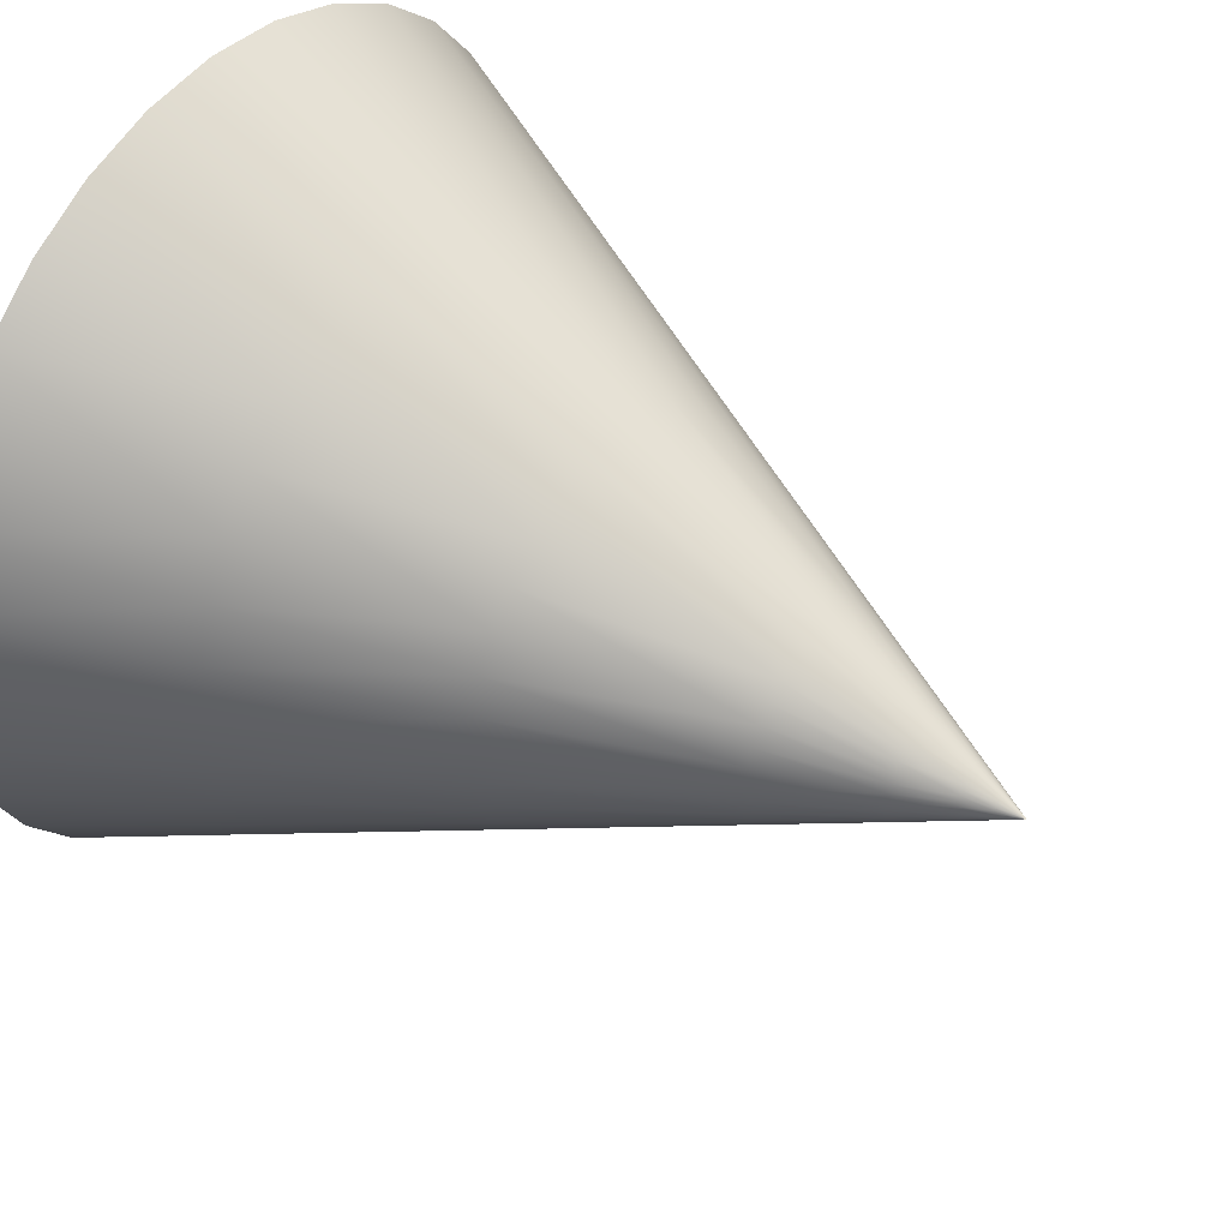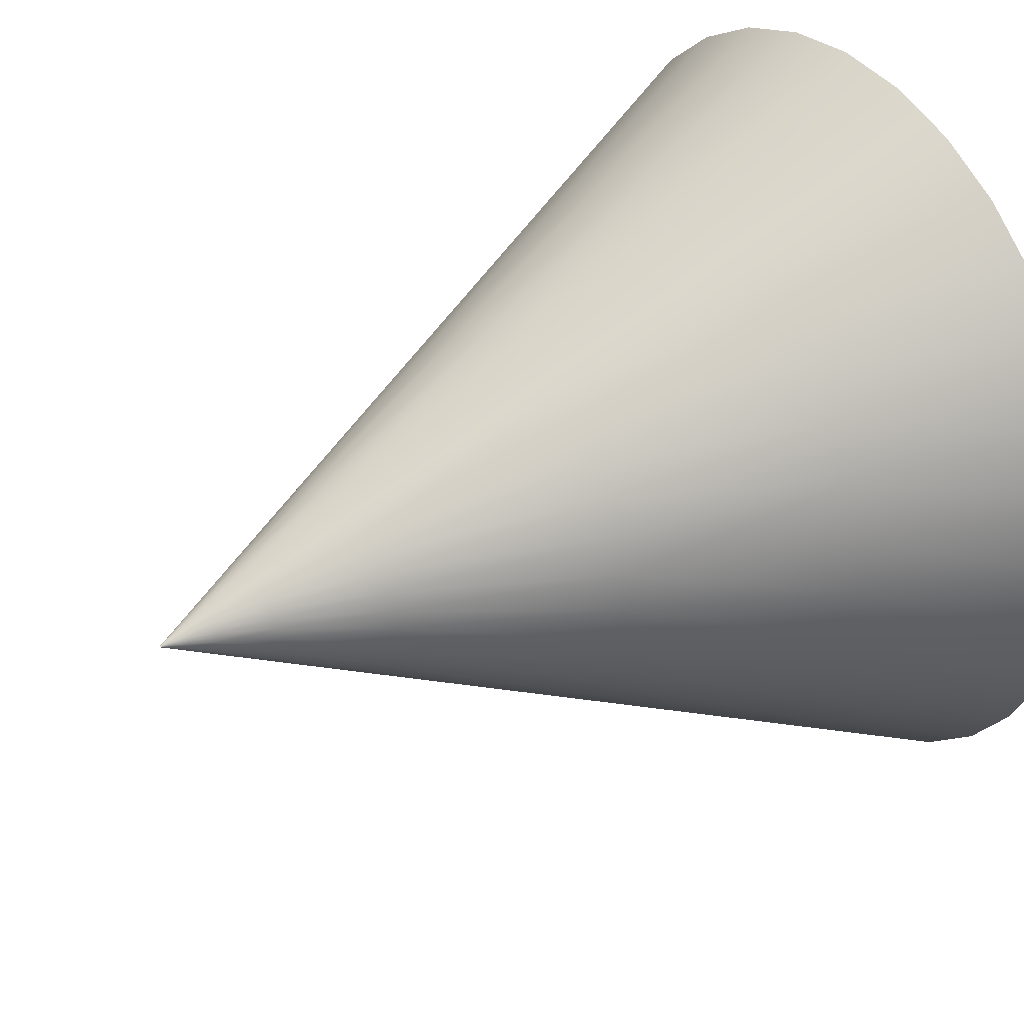
<metadata>
{"format":"obj","ext":"obj","renderer":"f3d","projection":"perspective","resolution":1024,"background":"white","views":[{"elev":43.8,"azim":125.7,"up":"+Z"},{"elev":34.6,"azim":-124.0,"up":"+Z"}]}
</metadata>
<code>
v 0 -1 -1
v 0 1 -0
v 0.1951 -1 -0.9808
v 0 1 -0
v 0.3827 -1 -0.9239
v 0 1 -0
v 0.5556 -1 -0.8315
v 0 1 -0
v 0.7071 -1 -0.7071
v 0 1 -0
v 0.8315 -1 -0.5556
v 0 1 -0
v 0.9239 -1 -0.3827
v 0 1 -0
v 0.9808 -1 -0.1951
v 0 1 -0
v 1 -1 -0
v 0 1 -0
v 0.9808 -1 0.1951
v 0 1 -0
v 0.9239 -1 0.3827
v 0 1 -0
v 0.8315 -1 0.5556
v 0 1 -0
v 0.7071 -1 0.7071
v 0 1 -0
v 0.5556 -1 0.8315
v 0 1 -0
v 0.3827 -1 0.9239
v 0 1 -0
v 0.1951 -1 0.9808
v 0 1 -0
v -0 -1 1
v 0 1 -0
v -0.1951 -1 0.9808
v 0 1 -0
v -0.3827 -1 0.9239
v 0 1 -0
v -0.5556 -1 0.8315
v 0 1 -0
v -0.7071 -1 0.7071
v 0 1 -0
v -0.8315 -1 0.5556
v 0 1 -0
v -0.9239 -1 0.3827
v 0 1 -0
v -0.9808 -1 0.1951
v 0 1 -0
v -1 -1 -1e-06
v 0 1 -0
v -0.9808 -1 -0.1951
v 0 1 -0
v -0.9239 -1 -0.3827
v 0 1 -0
v -0.8315 -1 -0.5556
v 0 1 -0
v -0.7071 -1 -0.7071
v 0 1 -0
v -0.5556 -1 -0.8315
v 0 1 -0
v -0.3827 -1 -0.9239
v 0 1 -0
v -0.1951 -1 -0.9808
v 0 1 -0
v 0 -1 -1
v 0.1951 -1 -0.9808
v 0 1 -0
v 0 1 -0
v 0.3827 -1 -0.9239
v 0 1 -0
v 0.5556 -1 -0.8315
v 0 1 -0
v 0.7071 -1 -0.7071
v 0 1 -0
v 0.8315 -1 -0.5556
v 0 1 -0
v 0.9239 -1 -0.3827
v 0 1 -0
v 0.9808 -1 -0.1951
v 0 1 -0
v 1 -1 -0
v 0 1 -0
v 0.9808 -1 0.1951
v 0 1 -0
v 0.9239 -1 0.3827
v 0 1 -0
v 0.8315 -1 0.5556
v 0 1 -0
v 0.7071 -1 0.7071
v 0 1 -0
v 0.5556 -1 0.8315
v 0 1 -0
v 0.3827 -1 0.9239
v 0 1 -0
v 0.1951 -1 0.9808
v 0 1 -0
v -0 -1 1
v 0 1 -0
v -0.1951 -1 0.9808
v 0 1 -0
v -0.3827 -1 0.9239
v 0 1 -0
v -0.5556 -1 0.8315
v 0 1 -0
v -0.7071 -1 0.7071
v 0 1 -0
v -0.8315 -1 0.5556
v 0 1 -0
v -0.9239 -1 0.3827
v 0 1 -0
v -0.9808 -1 0.1951
v 0 1 -0
v -1 -1 -1e-06
v 0 1 -0
v -0.9808 -1 -0.1951
v 0 1 -0
v -0.9239 -1 -0.3827
v 0 1 -0
v -0.8315 -1 -0.5556
v 0 1 -0
v -0.7071 -1 -0.7071
v 0 1 -0
v -0.5556 -1 -0.8315
v 0 1 -0
v -0.3827 -1 -0.9239
v 0 1 -0
v -0.1951 -1 -0.9808
v 0 1 -0
v 0 0 -0.5
v 0.09755 0 -0.4904
v 0.1913 0 -0.4619
v 0.2778 0 -0.4157
v 0.3536 0 -0.3536
v 0.4157 0 -0.2778
v 0.4619 0 -0.1913
v 0.4904 0 -0.09755
v 0.5 0 -0
v 0.4904 0 0.09755
v 0.4619 0 0.1913
v 0.4157 0 0.2778
v 0.3536 0 0.3536
v 0.2778 0 0.4157
v 0.1913 0 0.4619
v 0.09755 0 0.4904
v -0 0 0.5
v -0.09755 0 0.4904
v -0.1913 0 0.4619
v -0.2778 0 0.4157
v -0.3536 0 0.3536
v -0.4157 0 0.2778
v -0.4619 0 0.1913
v -0.4904 0 0.09755
v -0.5 0 -1e-06
v -0.4904 0 -0.09755
v -0.4619 0 -0.1913
v -0.4157 0 -0.2778
v -0.3536 0 -0.3536
v -0.2778 0 -0.4157
v -0.1913 0 -0.4619
v -0.09754 0 -0.4904
v 0.1463 -0.5 -0.7356
v 0.287 -0.5 -0.6929
v 0.4167 -0.5 -0.6236
v 0.5303 -0.5 -0.5303
v 0.6236 -0.5 -0.4167
v 0.6929 -0.5 -0.287
v 0.7356 -0.5 -0.1463
v 0.75 -0.5 -0
v 0.7356 -0.5 0.1463
v 0.6929 -0.5 0.287
v 0.6236 -0.5 0.4167
v 0.5303 -0.5 0.5303
v 0.4167 -0.5 0.6236
v 0.287 -0.5 0.6929
v 0.1463 -0.5 0.7356
v -0 -0.5 0.75
v -0.1463 -0.5 0.7356
v -0.287 -0.5 0.6929
v -0.4167 -0.5 0.6236
v -0.5303 -0.5 0.5303
v -0.6236 -0.5 0.4167
v -0.6929 -0.5 0.287
v -0.7356 -0.5 0.1463
v -0.75 -0.5 -1e-06
v -0.7356 -0.5 -0.1463
v -0.6929 -0.5 -0.287
v -0.6236 -0.5 -0.4167
v -0.5303 -0.5 -0.5303
v -0.4167 -0.5 -0.6236
v -0.287 -0.5 -0.6929
v -0.1463 -0.5 -0.7356
v 0 -0.5 -0.75
v 0 0.5 -0.25
v 0.04877 0.5 -0.2452
v 0.09567 0.5 -0.231
v 0.1389 0.5 -0.2079
v 0.1768 0.5 -0.1768
v 0.2079 0.5 -0.1389
v 0.231 0.5 -0.09567
v 0.2452 0.5 -0.04877
v 0.25 0.5 -0
v 0.2452 0.5 0.04877
v 0.231 0.5 0.09567
v 0.2079 0.5 0.1389
v 0.1768 0.5 0.1768
v 0.1389 0.5 0.2079
v 0.09567 0.5 0.231
v 0.04877 0.5 0.2452
v 0 0.5 0.25
v -0.04877 0.5 0.2452
v -0.09567 0.5 0.231
v -0.1389 0.5 0.2079
v -0.1768 0.5 0.1768
v -0.2079 0.5 0.1389
v -0.231 0.5 0.09567
v -0.2452 0.5 0.04877
v -0.25 0.5 -0
v -0.2452 0.5 -0.04877
v -0.231 0.5 -0.09567
v -0.2079 0.5 -0.1389
v -0.1768 0.5 -0.1768
v -0.1389 0.5 -0.2079
v -0.09567 0.5 -0.231
v -0.04877 0.5 -0.2452
v 0 0.75 -0.125
v 0.02439 0.75 -0.1226
v 0.04784 0.75 -0.1155
v 0.06945 0.75 -0.1039
v 0.08839 0.75 -0.08839
v 0.1039 0.75 -0.06945
v 0.1155 0.75 -0.04784
v 0.1226 0.75 -0.02439
v 0.125 0.75 -0
v 0.1226 0.75 0.02439
v 0.1155 0.75 0.04784
v 0.1039 0.75 0.06945
v 0.08839 0.75 0.08839
v 0.06945 0.75 0.1039
v 0.04784 0.75 0.1155
v 0.02439 0.75 0.1226
v 0 0.75 0.125
v -0.02439 0.75 0.1226
v -0.04784 0.75 0.1155
v -0.06945 0.75 0.1039
v -0.08839 0.75 0.08839
v -0.1039 0.75 0.06945
v -0.1155 0.75 0.04784
v -0.1226 0.75 0.02439
v -0.125 0.75 -0
v -0.1226 0.75 -0.02439
v -0.1155 0.75 -0.04784
v -0.1039 0.75 -0.06945
v -0.08839 0.75 -0.08839
v -0.06945 0.75 -0.1039
v -0.04784 0.75 -0.1155
v -0.02439 0.75 -0.1226
v 0 0.875 -0.0625
v 0.01219 0.875 -0.0613
v 0.02392 0.875 -0.05774
v 0.03472 0.875 -0.05197
v 0.04419 0.875 -0.04419
v 0.05197 0.875 -0.03472
v 0.05774 0.875 -0.02392
v 0.0613 0.875 -0.01219
v 0.0625 0.875 -0
v 0.0613 0.875 0.01219
v 0.05774 0.875 0.02392
v 0.05197 0.875 0.03472
v 0.04419 0.875 0.04419
v 0.03472 0.875 0.05197
v 0.02392 0.875 0.05774
v 0.01219 0.875 0.0613
v 0 0.875 0.0625
v -0.01219 0.875 0.0613
v -0.02392 0.875 0.05774
v -0.03472 0.875 0.05197
v -0.04419 0.875 0.04419
v -0.05197 0.875 0.03472
v -0.05774 0.875 0.02392
v -0.0613 0.875 0.01219
v -0.0625 0.875 -0
v -0.0613 0.875 -0.01219
v -0.05774 0.875 -0.02392
v -0.05197 0.875 -0.03472
v -0.04419 0.875 -0.04419
v -0.03472 0.875 -0.05197
v -0.02392 0.875 -0.05774
v -0.01219 0.875 -0.0613
v 0 0.9375 -0.03125
v 0.006097 0.9375 -0.03065
v 0.01196 0.9375 -0.02887
v 0.01736 0.9375 -0.02598
v 0.0221 0.9375 -0.0221
v 0.02598 0.9375 -0.01736
v 0.02887 0.9375 -0.01196
v 0.03065 0.9375 -0.006097
v 0.03125 0.9375 -0
v 0.03065 0.9375 0.006096
v 0.02887 0.9375 0.01196
v 0.02598 0.9375 0.01736
v 0.0221 0.9375 0.0221
v 0.01736 0.9375 0.02598
v 0.01196 0.9375 0.02887
v 0.006097 0.9375 0.03065
v 0 0.9375 0.03125
v -0.006096 0.9375 0.03065
v -0.01196 0.9375 0.02887
v -0.01736 0.9375 0.02598
v -0.0221 0.9375 0.0221
v -0.02598 0.9375 0.01736
v -0.02887 0.9375 0.01196
v -0.03065 0.9375 0.006096
v -0.03125 0.9375 -0
v -0.03065 0.9375 -0.006097
v -0.02887 0.9375 -0.01196
v -0.02598 0.9375 -0.01736
v -0.0221 0.9375 -0.0221
v -0.01736 0.9375 -0.02598
v -0.01196 0.9375 -0.02887
v -0.006096 0.9375 -0.03065
v 0 0.9688 -0.01562
v 0.003048 0.9688 -0.01533
v 0.00598 0.9688 -0.01444
v 0.008681 0.9688 -0.01299
v 0.01105 0.9688 -0.01105
v 0.01299 0.9688 -0.008681
v 0.01444 0.9688 -0.00598
v 0.01533 0.9688 -0.003049
v 0.01562 0.9688 -0
v 0.01533 0.9688 0.003048
v 0.01444 0.9688 0.005979
v 0.01299 0.9688 0.00868
v 0.01105 0.9688 0.01105
v 0.008681 0.9688 0.01299
v 0.00598 0.9688 0.01443
v 0.003048 0.9688 0.01532
v 0 0.9688 0.01562
v -0.003048 0.9688 0.01532
v -0.005979 0.9688 0.01443
v -0.008681 0.9688 0.01299
v -0.01105 0.9688 0.01105
v -0.01299 0.9688 0.00868
v -0.01444 0.9688 0.005979
v -0.01533 0.9688 0.003048
v -0.01562 0.9688 -0
v -0.01533 0.9688 -0.003049
v -0.01443 0.9688 -0.00598
v -0.01299 0.9688 -0.008681
v -0.01105 0.9688 -0.01105
v -0.008681 0.9688 -0.01299
v -0.005979 0.9688 -0.01444
v -0.003048 0.9688 -0.01533
v 0 0.9844 -0.007813
v 0.001524 0.9844 -0.007663
v 0.00299 0.9844 -0.007218
v 0.004341 0.9844 -0.006496
v 0.005524 0.9844 -0.005525
v 0.006496 0.9844 -0.004341
v 0.007218 0.9844 -0.00299
v 0.007663 0.9844 -0.001524
v 0.007813 0.9844 -0
v 0.007663 0.9844 0.001524
v 0.007218 0.9844 0.002989
v 0.006496 0.9844 0.00434
v 0.005524 0.9844 0.005524
v 0.004341 0.9844 0.006496
v 0.00299 0.9844 0.007218
v 0.001524 0.9844 0.007662
v 0 0.9844 0.007812
v -0.001524 0.9844 0.007662
v -0.00299 0.9844 0.007218
v -0.00434 0.9844 0.006496
v -0.005524 0.9844 0.005524
v -0.006496 0.9844 0.00434
v -0.007218 0.9844 0.002989
v -0.007662 0.9844 0.001524
v -0.007812 0.9844 -0
v -0.007662 0.9844 -0.001524
v -0.007218 0.9844 -0.00299
v -0.006496 0.9844 -0.004341
v -0.005524 0.9844 -0.005525
v -0.00434 0.9844 -0.006496
v -0.00299 0.9844 -0.007218
v -0.001524 0.9844 -0.007663
v 0 0.9922 -0.003907
v 0.000762 0.9922 -0.003831
v 0.001495 0.9922 -0.003609
v 0.00217 0.9922 -0.003248
v 0.002762 0.9922 -0.002762
v 0.003248 0.9922 -0.00217
v 0.003609 0.9922 -0.001495
v 0.003831 0.9922 -0.000762
v 0.003906 0.9922 -0
v 0.003831 0.9922 0.000762
v 0.003609 0.9922 0.001495
v 0.003248 0.9922 0.00217
v 0.002762 0.9922 0.002762
v 0.00217 0.9922 0.003248
v 0.001495 0.9922 0.003609
v 0.000762 0.9922 0.003831
v 0 0.9922 0.003906
v -0.000762 0.9922 0.003831
v -0.001495 0.9922 0.003609
v -0.00217 0.9922 0.003248
v -0.002762 0.9922 0.002762
v -0.003248 0.9922 0.00217
v -0.003609 0.9922 0.001495
v -0.003831 0.9922 0.000762
v -0.003906 0.9922 -0
v -0.003831 0.9922 -0.000762
v -0.003609 0.9922 -0.001495
v -0.003248 0.9922 -0.00217
v -0.002762 0.9922 -0.002762
v -0.00217 0.9922 -0.003248
v -0.001495 0.9922 -0.003609
v -0.000762 0.9922 -0.003831
f 385 67 386
f 386 70 387
f 387 72 388
f 388 74 389
f 389 76 390
f 390 78 391
f 391 80 392
f 392 82 393
f 393 84 394
f 394 86 395
f 395 88 396
f 396 90 397
f 397 92 398
f 398 94 399
f 399 96 400
f 400 98 401
f 401 100 402
f 402 102 403
f 403 104 404
f 404 106 405
f 405 108 406
f 406 110 407
f 407 112 408
f 408 114 409
f 409 116 410
f 410 118 411
f 411 120 412
f 412 122 413
f 413 124 414
f 414 126 415
f 38 36 6
f 415 64 416
f 416 68 385
f 31 47 15
f 160 192 191
f 159 191 190
f 189 159 190
f 157 189 188
f 156 188 187
f 155 187 186
f 154 186 185
f 153 185 184
f 152 184 183
f 182 152 183
f 150 182 181
f 149 181 180
f 148 180 179
f 147 179 178
f 146 178 177
f 176 146 177
f 175 145 176
f 143 175 174
f 142 174 173
f 172 142 173
f 140 172 171
f 170 140 171
f 169 139 170
f 168 138 169
f 167 137 168
f 135 167 166
f 134 166 165
f 133 165 164
f 132 164 163
f 131 163 162
f 130 162 161
f 192 130 161
f 192 66 65
f 161 69 66
f 69 163 71
f 163 73 71
f 73 165 75
f 75 166 77
f 166 79 77
f 167 81 79
f 168 83 81
f 83 170 85
f 85 171 87
f 171 89 87
f 89 173 91
f 173 93 91
f 174 95 93
f 175 97 95
f 176 99 97
f 177 101 99
f 178 103 101
f 179 105 103
f 180 107 105
f 181 109 107
f 182 111 109
f 183 113 111
f 184 115 113
f 185 117 115
f 186 119 117
f 187 121 119
f 188 123 121
f 189 125 123
f 125 191 127
f 127 192 65
f 160 193 129
f 223 160 159
f 222 159 158
f 221 158 157
f 220 157 156
f 219 156 155
f 218 155 154
f 217 154 153
f 216 153 152
f 215 152 151
f 214 151 150
f 213 150 149
f 212 149 148
f 147 212 148
f 210 147 146
f 209 146 145
f 144 209 145
f 207 144 143
f 206 143 142
f 141 206 142
f 204 141 140
f 139 204 140
f 202 139 138
f 201 138 137
f 136 201 137
f 199 136 135
f 198 135 134
f 133 198 134
f 196 133 132
f 195 132 131
f 194 131 130
f 193 130 129
f 256 193 224
f 223 256 224
f 222 255 223
f 253 222 221
f 252 221 220
f 251 220 219
f 250 219 218
f 249 218 217
f 248 217 216
f 247 216 215
f 246 215 214
f 245 214 213
f 244 213 212
f 243 212 211
f 242 211 210
f 241 210 209
f 208 241 209
f 239 208 207
f 238 207 206
f 237 206 205
f 236 205 204
f 235 204 203
f 234 203 202
f 201 234 202
f 232 201 200
f 231 200 199
f 230 199 198
f 229 198 197
f 228 197 196
f 227 196 195
f 226 195 194
f 225 194 193
f 288 225 256
f 287 256 255
f 286 255 254
f 285 254 253
f 284 253 252
f 283 252 251
f 282 251 250
f 281 250 249
f 248 281 249
f 279 248 247
f 278 247 246
f 277 246 245
f 276 245 244
f 275 244 243
f 274 243 242
f 273 242 241
f 240 273 241
f 239 272 240
f 270 239 238
f 237 270 238
f 268 237 236
f 235 268 236
f 234 267 235
f 233 266 234
f 264 233 232
f 263 232 231
f 262 231 230
f 261 230 229
f 260 229 228
f 259 228 227
f 258 227 226
f 257 226 225
f 320 257 288
f 287 320 288
f 286 319 287
f 317 286 285
f 316 285 284
f 315 284 283
f 314 283 282
f 281 314 282
f 312 281 280
f 311 280 279
f 310 279 278
f 277 310 278
f 308 277 276
f 275 308 276
f 274 307 275
f 273 306 274
f 304 273 272
f 303 272 271
f 270 303 271
f 269 302 270
f 300 269 268
f 299 268 267
f 266 299 267
f 297 266 265
f 264 297 265
f 295 264 263
f 294 263 262
f 261 294 262
f 292 261 260
f 291 260 259
f 290 259 258
f 289 258 257
f 352 289 320
f 351 320 319
f 318 351 319
f 317 350 318
f 348 317 316
f 347 316 315
f 314 347 315
f 313 346 314
f 344 313 312
f 343 312 311
f 342 311 310
f 341 310 309
f 340 309 308
f 307 340 308
f 306 339 307
f 305 338 306
f 304 337 305
f 335 304 303
f 302 335 303
f 333 302 301
f 300 333 301
f 331 300 299
f 330 299 298
f 297 330 298
f 328 297 296
f 327 296 295
f 294 327 295
f 325 294 293
f 292 325 293
f 323 292 291
f 290 323 291
f 321 290 289
f 384 321 352
f 383 352 351
f 382 351 350
f 381 350 349
f 380 349 348
f 379 348 347
f 346 379 347
f 345 378 346
f 376 345 344
f 375 344 343
f 342 375 343
f 373 342 341
f 340 373 341
f 371 340 339
f 338 371 339
f 369 338 337
f 336 369 337
f 335 368 336
f 334 367 335
f 365 334 333
f 332 365 333
f 363 332 331
f 330 363 331
f 329 362 330
f 360 329 328
f 359 328 327
f 326 359 327
f 357 326 325
f 324 357 325
f 355 324 323
f 322 355 323
f 353 322 321
f 416 353 384
f 415 384 383
f 414 383 382
f 413 382 381
f 380 413 381
f 411 380 379
f 410 379 378
f 377 410 378
f 408 377 376
f 375 408 376
f 374 407 375
f 405 374 373
f 372 405 373
f 371 404 372
f 370 403 371
f 369 402 370
f 368 401 369
f 367 400 368
f 366 399 367
f 397 366 365
f 364 397 365
f 395 364 363
f 362 395 363
f 361 394 362
f 392 361 360
f 391 360 359
f 390 359 358
f 389 358 357
f 356 389 357
f 355 388 356
f 386 355 354
f 385 354 353
f 385 68 67
f 386 67 70
f 387 70 72
f 388 72 74
f 389 74 76
f 390 76 78
f 391 78 80
f 392 80 82
f 393 82 84
f 394 84 86
f 395 86 88
f 396 88 90
f 397 90 92
f 398 92 94
f 399 94 96
f 400 96 98
f 401 98 100
f 402 100 102
f 403 102 104
f 404 104 106
f 405 106 108
f 406 108 110
f 407 110 112
f 408 112 114
f 409 114 116
f 410 116 118
f 411 118 120
f 412 120 122
f 413 122 124
f 414 124 126
f 6 4 2
f 6 2 128
f 10 8 6
f 6 128 62
f 12 10 6
f 6 62 60
f 14 12 6
f 6 60 58
f 16 14 6
f 6 58 56
f 18 16 6
f 6 56 54
f 20 18 6
f 6 54 52
f 22 20 6
f 6 52 50
f 24 22 6
f 6 50 48
f 26 24 6
f 6 48 46
f 28 26 6
f 6 46 44
f 30 28 6
f 6 44 42
f 32 30 6
f 6 42 40
f 34 32 6
f 6 40 38
f 36 34 6
f 415 126 64
f 416 64 68
f 63 1 3
f 3 5 7
f 7 9 11
f 11 13 7
f 15 17 19
f 19 21 15
f 23 25 31
f 27 29 31
f 31 33 35
f 35 37 31
f 39 41 43
f 43 45 47
f 47 49 51
f 51 53 55
f 55 57 63
f 59 61 63
f 63 3 15
f 7 13 15
f 15 21 23
f 25 27 31
f 31 37 39
f 39 43 47
f 47 51 63
f 57 59 63
f 3 7 15
f 15 23 31
f 31 39 47
f 51 55 63
f 63 15 47
f 160 129 192
f 159 160 191
f 189 158 159
f 157 158 189
f 156 157 188
f 155 156 187
f 154 155 186
f 153 154 185
f 152 153 184
f 182 151 152
f 150 151 182
f 149 150 181
f 148 149 180
f 147 148 179
f 146 147 178
f 176 145 146
f 175 144 145
f 143 144 175
f 142 143 174
f 172 141 142
f 140 141 172
f 170 139 140
f 169 138 139
f 168 137 138
f 167 136 137
f 135 136 167
f 134 135 166
f 133 134 165
f 132 133 164
f 131 132 163
f 130 131 162
f 192 129 130
f 192 161 66
f 161 162 69
f 69 162 163
f 163 164 73
f 73 164 165
f 75 165 166
f 166 167 79
f 167 168 81
f 168 169 83
f 83 169 170
f 85 170 171
f 171 172 89
f 89 172 173
f 173 174 93
f 174 175 95
f 175 176 97
f 176 177 99
f 177 178 101
f 178 179 103
f 179 180 105
f 180 181 107
f 181 182 109
f 182 183 111
f 183 184 113
f 184 185 115
f 185 186 117
f 186 187 119
f 187 188 121
f 188 189 123
f 189 190 125
f 125 190 191
f 127 191 192
f 160 224 193
f 223 224 160
f 222 223 159
f 221 222 158
f 220 221 157
f 219 220 156
f 218 219 155
f 217 218 154
f 216 217 153
f 215 216 152
f 214 215 151
f 213 214 150
f 212 213 149
f 147 211 212
f 210 211 147
f 209 210 146
f 144 208 209
f 207 208 144
f 206 207 143
f 141 205 206
f 204 205 141
f 139 203 204
f 202 203 139
f 201 202 138
f 136 200 201
f 199 200 136
f 198 199 135
f 133 197 198
f 196 197 133
f 195 196 132
f 194 195 131
f 193 194 130
f 256 225 193
f 223 255 256
f 222 254 255
f 253 254 222
f 252 253 221
f 251 252 220
f 250 251 219
f 249 250 218
f 248 249 217
f 247 248 216
f 246 247 215
f 245 246 214
f 244 245 213
f 243 244 212
f 242 243 211
f 241 242 210
f 208 240 241
f 239 240 208
f 238 239 207
f 237 238 206
f 236 237 205
f 235 236 204
f 234 235 203
f 201 233 234
f 232 233 201
f 231 232 200
f 230 231 199
f 229 230 198
f 228 229 197
f 227 228 196
f 226 227 195
f 225 226 194
f 288 257 225
f 287 288 256
f 286 287 255
f 285 286 254
f 284 285 253
f 283 284 252
f 282 283 251
f 281 282 250
f 248 280 281
f 279 280 248
f 278 279 247
f 277 278 246
f 276 277 245
f 275 276 244
f 274 275 243
f 273 274 242
f 240 272 273
f 239 271 272
f 270 271 239
f 237 269 270
f 268 269 237
f 235 267 268
f 234 266 267
f 233 265 266
f 264 265 233
f 263 264 232
f 262 263 231
f 261 262 230
f 260 261 229
f 259 260 228
f 258 259 227
f 257 258 226
f 320 289 257
f 287 319 320
f 286 318 319
f 317 318 286
f 316 317 285
f 315 316 284
f 314 315 283
f 281 313 314
f 312 313 281
f 311 312 280
f 310 311 279
f 277 309 310
f 308 309 277
f 275 307 308
f 274 306 307
f 273 305 306
f 304 305 273
f 303 304 272
f 270 302 303
f 269 301 302
f 300 301 269
f 299 300 268
f 266 298 299
f 297 298 266
f 264 296 297
f 295 296 264
f 294 295 263
f 261 293 294
f 292 293 261
f 291 292 260
f 290 291 259
f 289 290 258
f 352 321 289
f 351 352 320
f 318 350 351
f 317 349 350
f 348 349 317
f 347 348 316
f 314 346 347
f 313 345 346
f 344 345 313
f 343 344 312
f 342 343 311
f 341 342 310
f 340 341 309
f 307 339 340
f 306 338 339
f 305 337 338
f 304 336 337
f 335 336 304
f 302 334 335
f 333 334 302
f 300 332 333
f 331 332 300
f 330 331 299
f 297 329 330
f 328 329 297
f 327 328 296
f 294 326 327
f 325 326 294
f 292 324 325
f 323 324 292
f 290 322 323
f 321 322 290
f 384 353 321
f 383 384 352
f 382 383 351
f 381 382 350
f 380 381 349
f 379 380 348
f 346 378 379
f 345 377 378
f 376 377 345
f 375 376 344
f 342 374 375
f 373 374 342
f 340 372 373
f 371 372 340
f 338 370 371
f 369 370 338
f 336 368 369
f 335 367 368
f 334 366 367
f 365 366 334
f 332 364 365
f 363 364 332
f 330 362 363
f 329 361 362
f 360 361 329
f 359 360 328
f 326 358 359
f 357 358 326
f 324 356 357
f 355 356 324
f 322 354 355
f 353 354 322
f 416 385 353
f 415 416 384
f 414 415 383
f 413 414 382
f 380 412 413
f 411 412 380
f 410 411 379
f 377 409 410
f 408 409 377
f 375 407 408
f 374 406 407
f 405 406 374
f 372 404 405
f 371 403 404
f 370 402 403
f 369 401 402
f 368 400 401
f 367 399 400
f 366 398 399
f 397 398 366
f 364 396 397
f 395 396 364
f 362 394 395
f 361 393 394
f 392 393 361
f 391 392 360
f 390 391 359
f 389 390 358
f 356 388 389
f 355 387 388
f 386 387 355
f 385 386 354

</code>
